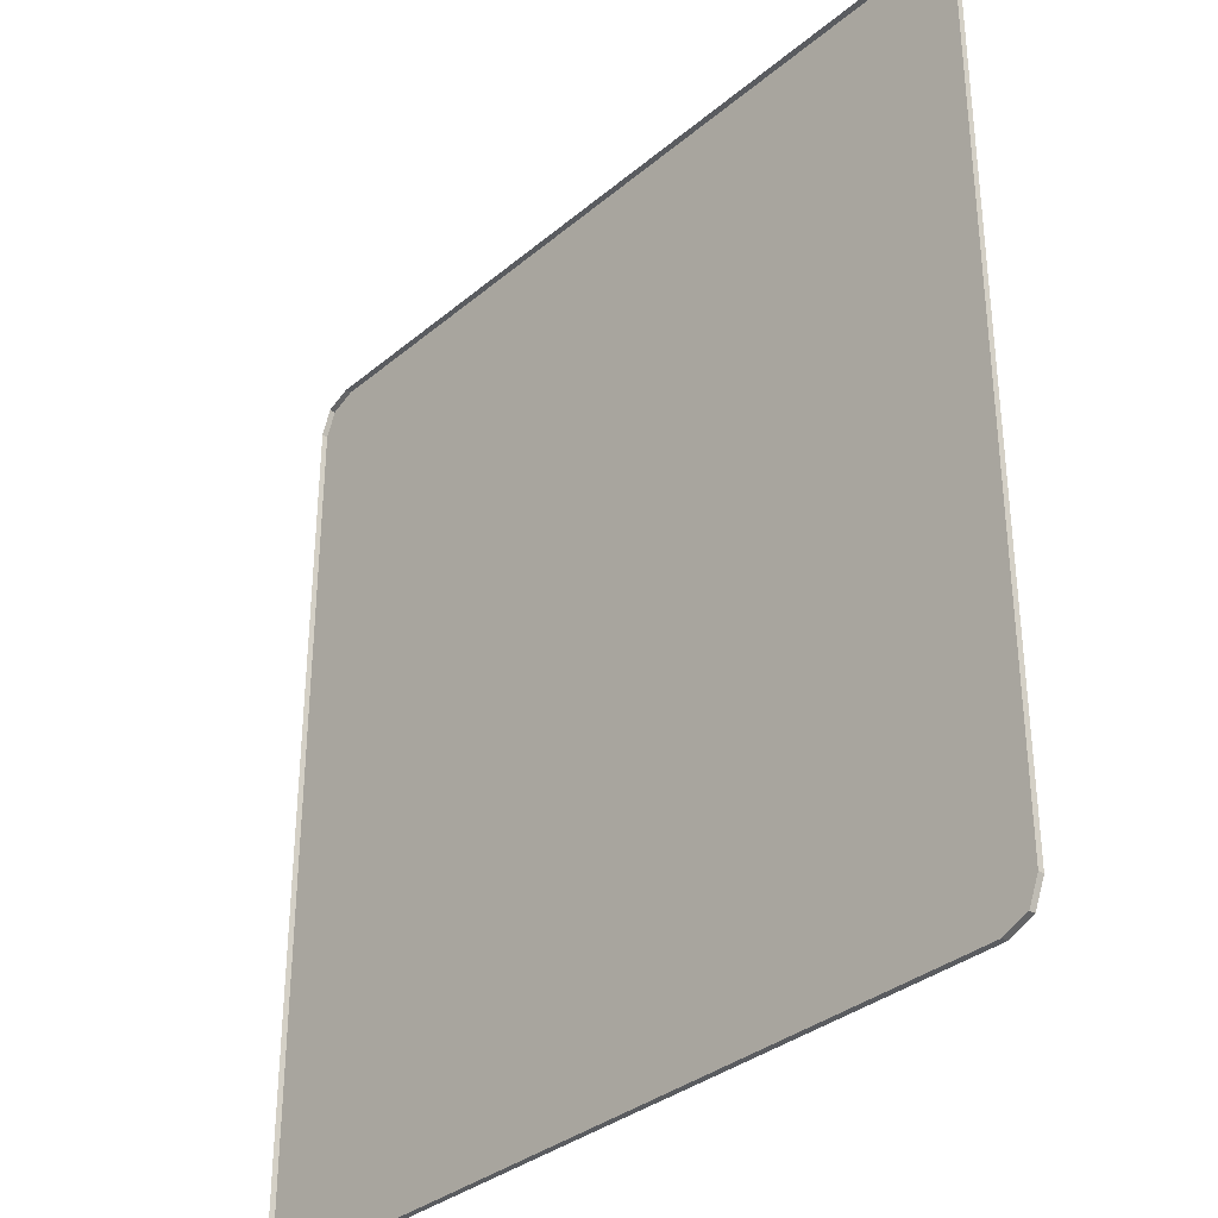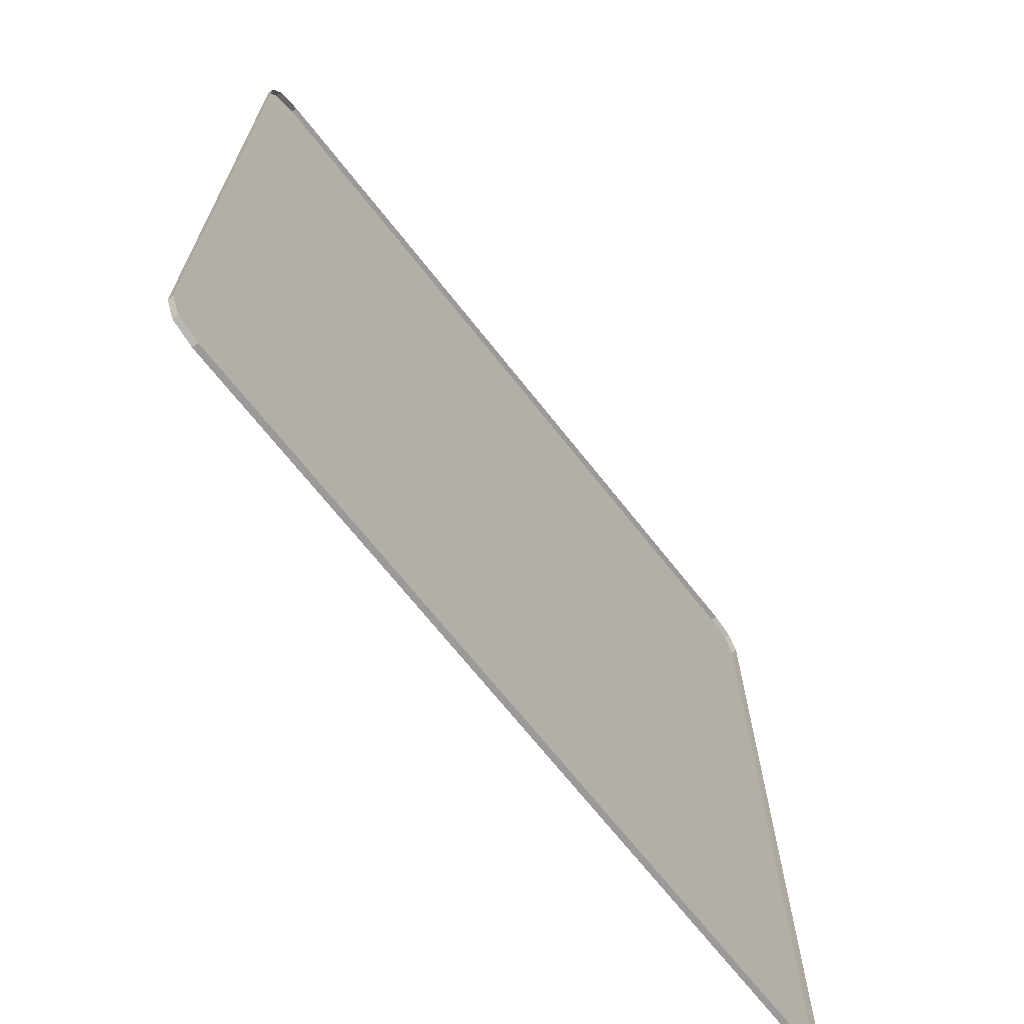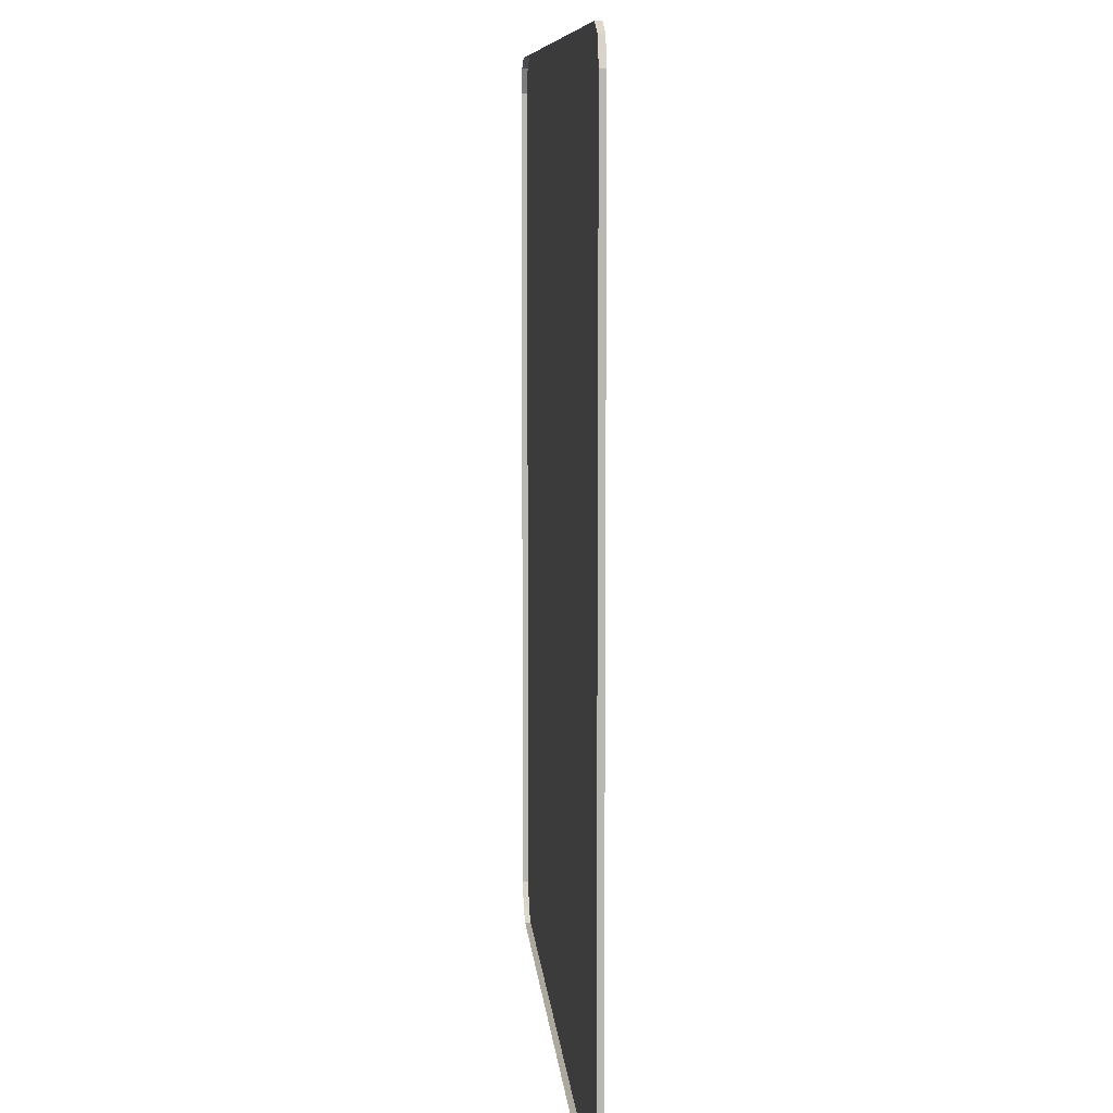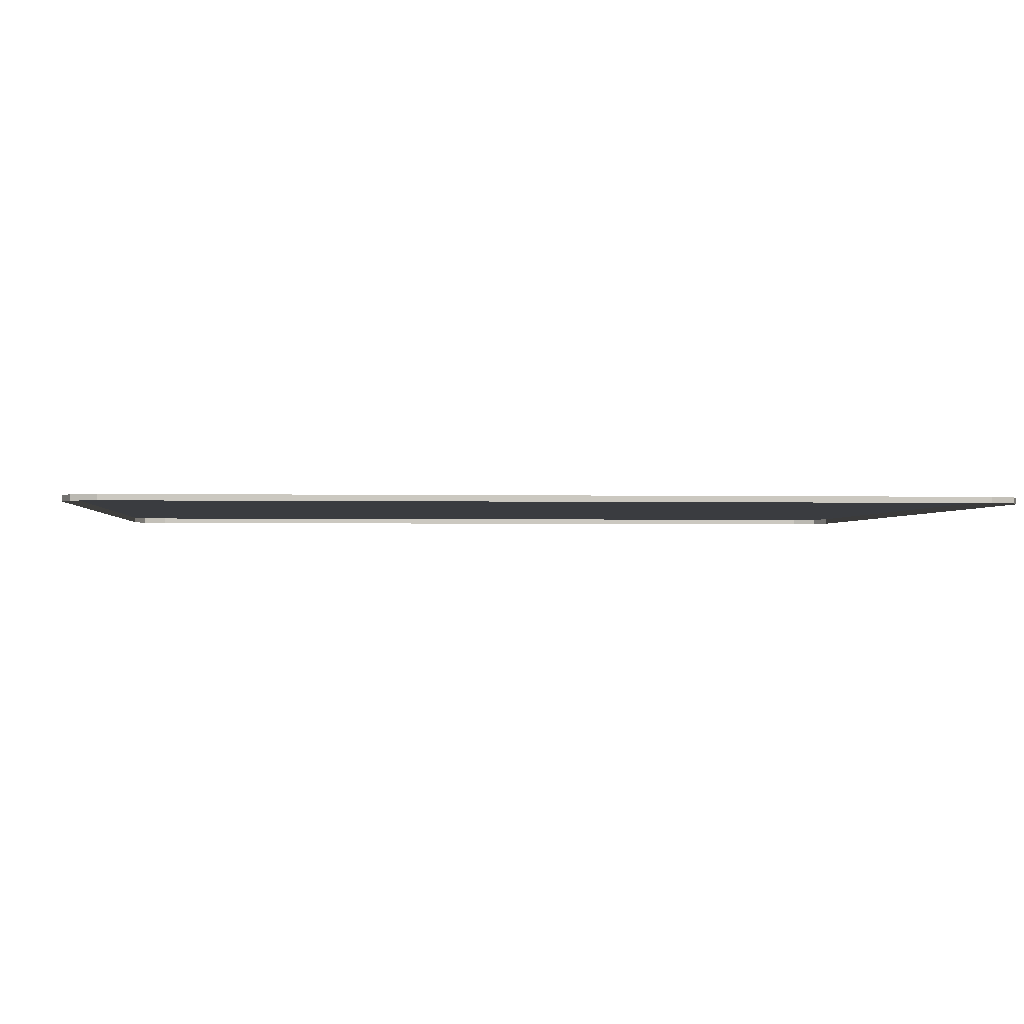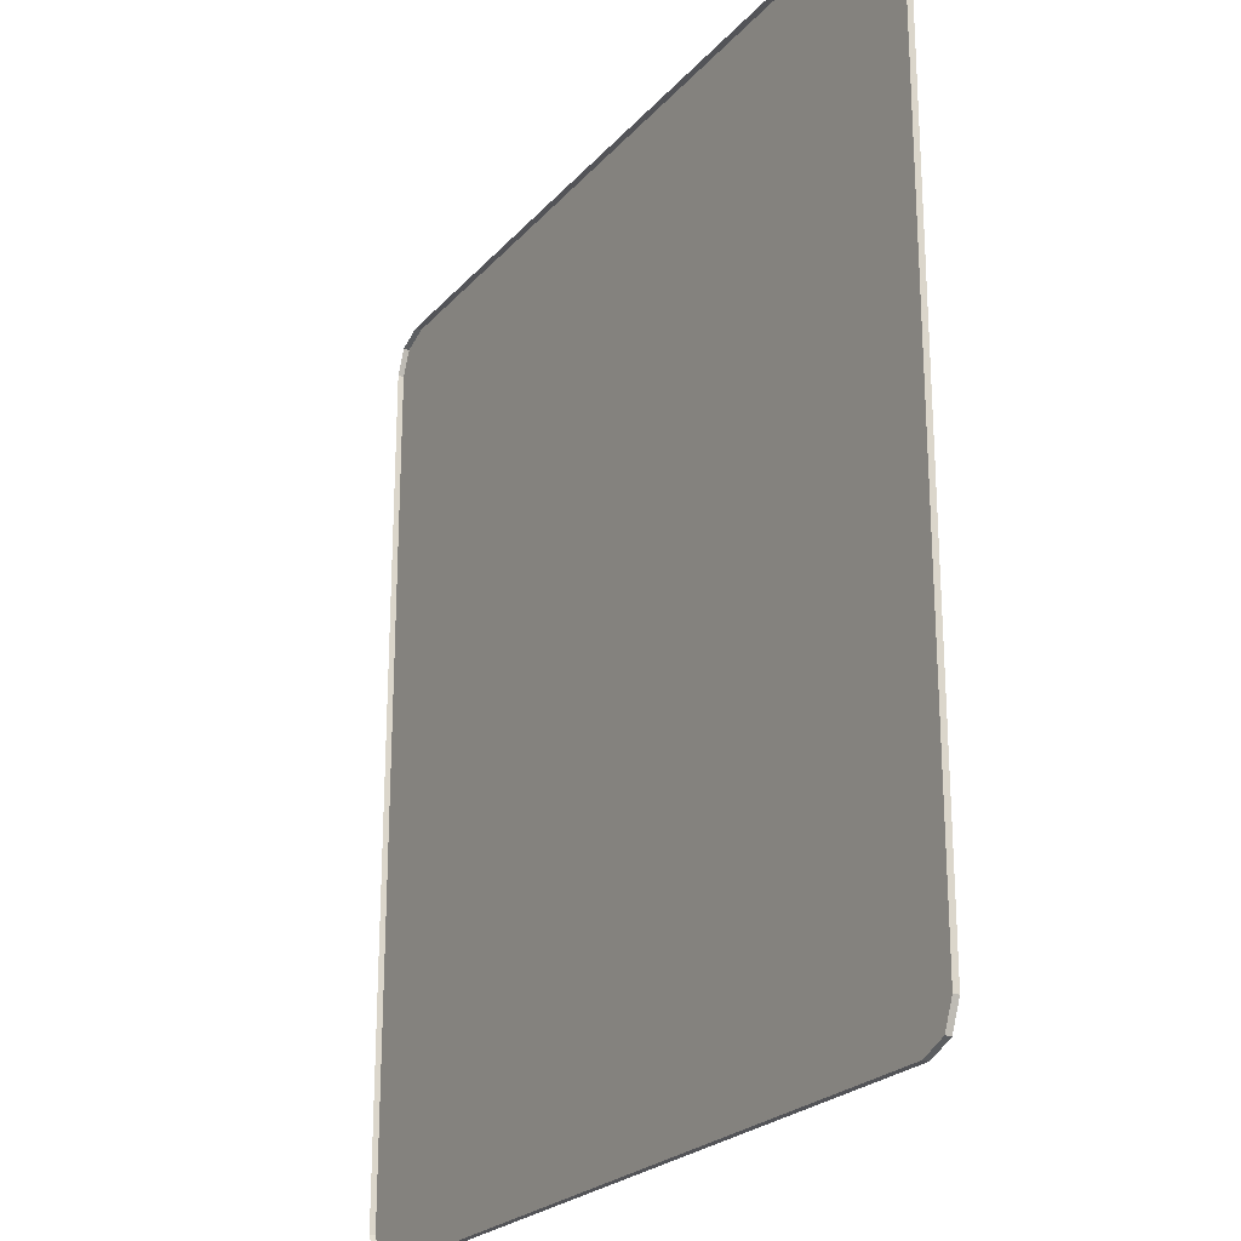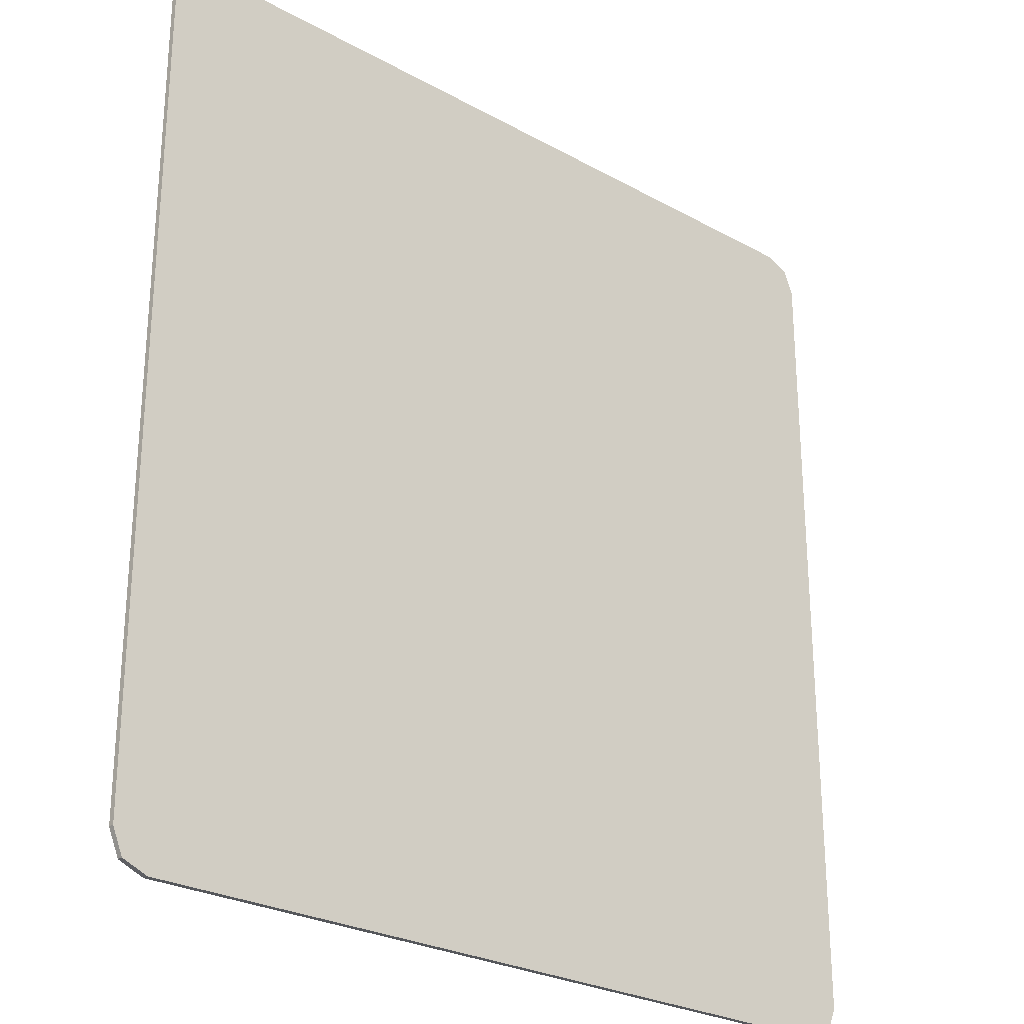
<metadata>
{"format":"obj","ext":"obj","renderer":"f3d","projection":"perspective","resolution":1024,"background":"white","views":[{"elev":-33.8,"azim":48.4,"up":"+Z"},{"elev":-69.5,"azim":-51.7,"up":"+Z"},{"elev":8.6,"azim":85.5,"up":"+Z"},{"elev":-1.7,"azim":84.9,"up":"+Y"},{"elev":-23.5,"azim":59.7,"up":"+Z"},{"elev":-26.5,"azim":139.1,"up":"+Z"}]}
</metadata>
<code>
v -0.9 0 0.8886
v -0.878 0 0.9416
v -0.825 0 0.9636
v 0.9 0 0.8886
v 0.878 0 0.9416
v 0.825 0 0.9636
v -0.9 0 -0.8886
v -0.878 0 -0.9416
v -0.825 0 -0.9636
v 0.9 0 -0.8886
v 0.878 0 -0.9416
v 0.825 0 -0.9636
v -0.878 -0.0125 0.9416
v -0.9 -0.0125 0.8886
v -0.9 0 0.8886
v -0.878 0 0.9416
v -0.825 -0.0125 0.9636
v -0.878 -0.0125 0.9416
v -0.878 0 0.9416
v -0.825 0 0.9636
v 0.878 -0.0125 0.9416
v 0.9 -0.0125 0.8886
v 0.9 0 0.8886
v 0.878 0 0.9416
v 0.825 -0.0125 0.9636
v 0.878 -0.0125 0.9416
v 0.878 0 0.9416
v 0.825 0 0.9636
v -0.878 -0.0125 -0.9416
v -0.9 -0.0125 -0.8886
v -0.9 0 -0.8886
v -0.878 0 -0.9416
v -0.825 -0.0125 -0.9636
v -0.878 -0.0125 -0.9416
v -0.878 0 -0.9416
v -0.825 0 -0.9636
v 0.878 -0.0125 -0.9416
v 0.9 -0.0125 -0.8886
v 0.9 0 -0.8886
v 0.878 0 -0.9416
v 0.825 -0.0125 -0.9636
v 0.878 -0.0125 -0.9416
v 0.878 0 -0.9416
v 0.825 0 -0.9636
v 0.825 0 0.9636
v 0.9 0 0.8886
v -0.9 0 0.8886
v -0.825 0 0.9636
v 0.9 0 0.8886
v 0.9 0 -0.8886
v -0.9 0 -0.8886
v -0.9 0 0.8886
v 0.9 0 -0.8886
v 0.825 0 -0.9636
v -0.825 0 -0.9636
v -0.9 0 -0.8886
v 0.825 0 0.9636
v -0.825 0 0.9636
v -0.825 -0.0125 0.9636
v 0.825 -0.0125 0.9636
v -0.9 0 0.8886
v -0.9 -0.0125 0.6933
v -0.9 -0.0125 0.8886
v 0.9 0 0.8886
v 0.9 -0.0125 0.8886
v 0.9 -0.0125 0.6933
v -0.9 0 0.8886
v -0.9 -0.0125 0.615
v -0.9 -0.0125 0.6933
v 0.9 0 0.8886
v 0.9 -0.0125 0.6933
v 0.9 -0.0125 0.615
v -0.9 0 0.8886
v -0.9 -0.0125 0.3256
v -0.9 -0.0125 0.615
v 0.9 0 0.8886
v 0.9 -0.0125 0.615
v 0.9 -0.0125 0.3256
v -0.9 0 0.8886
v -0.9 -0.0125 -0.0365
v -0.9 -0.0125 0.3256
v 0.9 0 0.8886
v 0.9 -0.0125 0.3256
v 0.9 -0.0125 -0.0365
v -0.9 0 0.8886
v -0.9 0 -0.8886
v -0.9 -0.0125 -0.3902
v -0.9 -0.0125 -0.0365
v 0.9 0 0.8886
v 0.9 -0.0125 -0.0365
v 0.9 -0.0125 -0.3902
v 0.9 0 -0.8886
v -0.9 0 -0.8886
v -0.9 -0.0125 -0.7333
v -0.9 -0.0125 -0.3902
v 0.9 0 -0.8886
v 0.9 -0.0125 -0.3902
v 0.9 -0.0125 -0.7333
v -0.9 0 -0.8886
v -0.9 -0.0125 -0.8886
v -0.9 -0.0125 -0.7333
v 0.9 0 -0.8886
v 0.9 -0.0125 -0.7333
v 0.9 -0.0125 -0.8886
v -0.825 0 -0.9636
v 0.825 0 -0.9636
v 0.825 -0.0125 -0.9636
v -0.825 -0.0125 -0.9636
g mesh7276650
f 1 2 3
g mesh7276652
f 4 6 5
g mesh7276654
f 7 9 8
g mesh7276656
f 10 11 12
g mesh7276658
f 13 15 14
f 15 13 16
f 17 19 18
f 19 17 20
g mesh7276660
f 21 22 23
f 23 24 21
f 25 26 27
f 27 28 25
g mesh7276662
f 29 30 31
f 31 32 29
f 33 34 35
f 35 36 33
g mesh7276664
f 37 39 38
f 39 37 40
f 41 43 42
f 43 41 44
f 45 46 47
f 47 48 45
f 49 50 51
f 51 52 49
f 53 54 55
f 55 56 53
f 57 58 59
f 59 60 57
f 61 62 63
f 64 65 66
f 67 68 69
f 70 71 72
f 73 74 75
f 76 77 78
f 79 80 81
f 82 83 84
f 85 86 87
f 87 88 85
f 89 90 91
f 91 92 89
f 93 94 95
f 96 97 98
f 99 100 101
f 102 103 104
f 105 106 107
f 107 108 105

</code>
